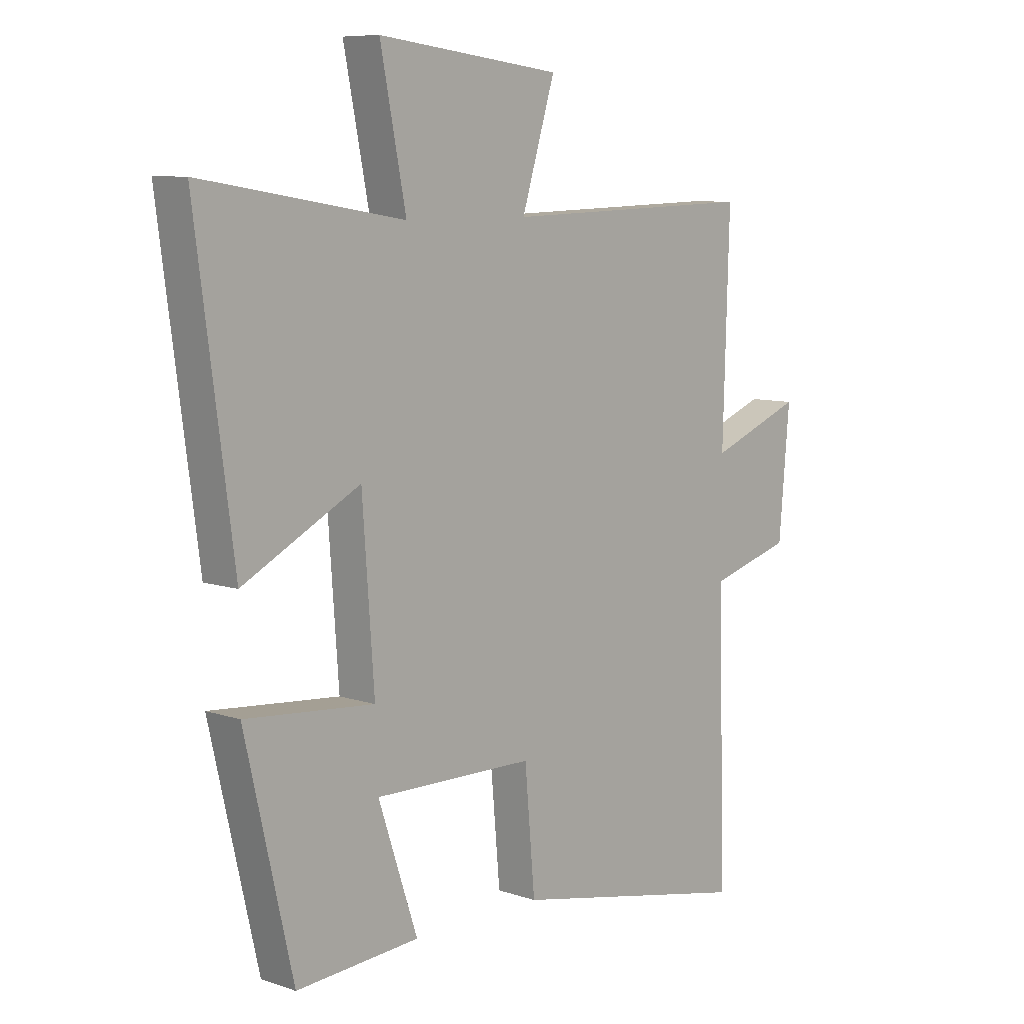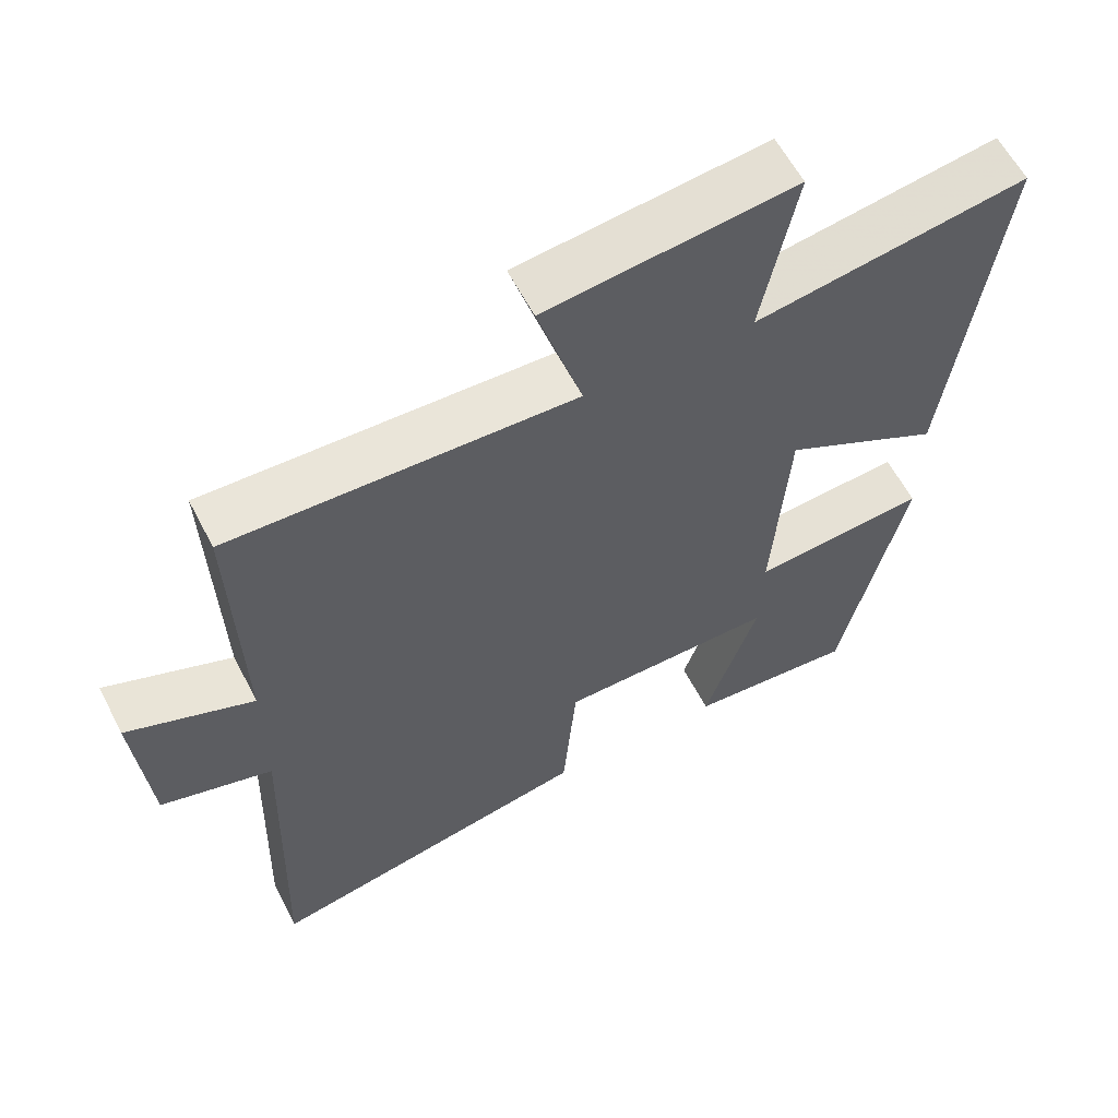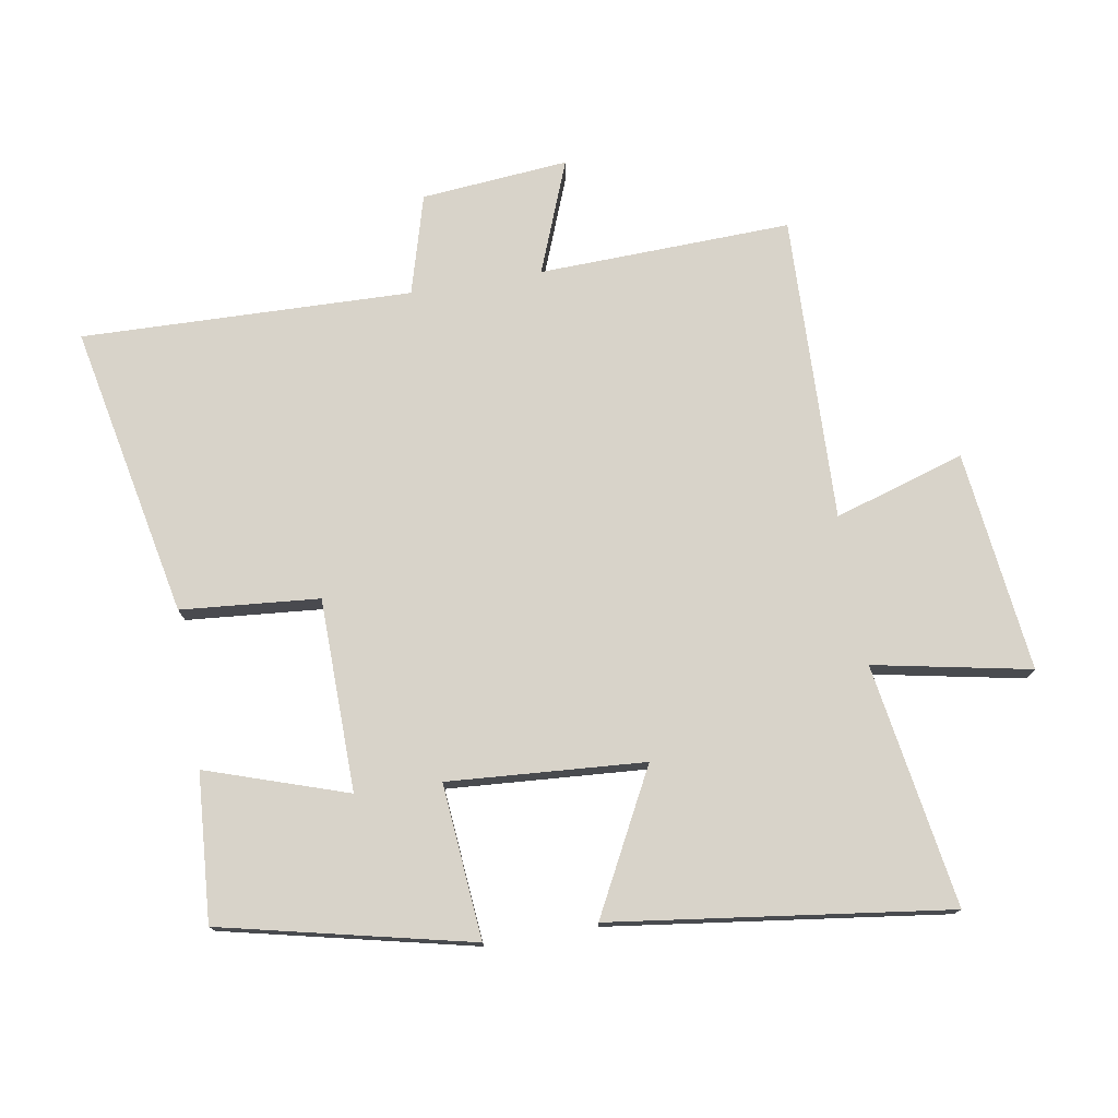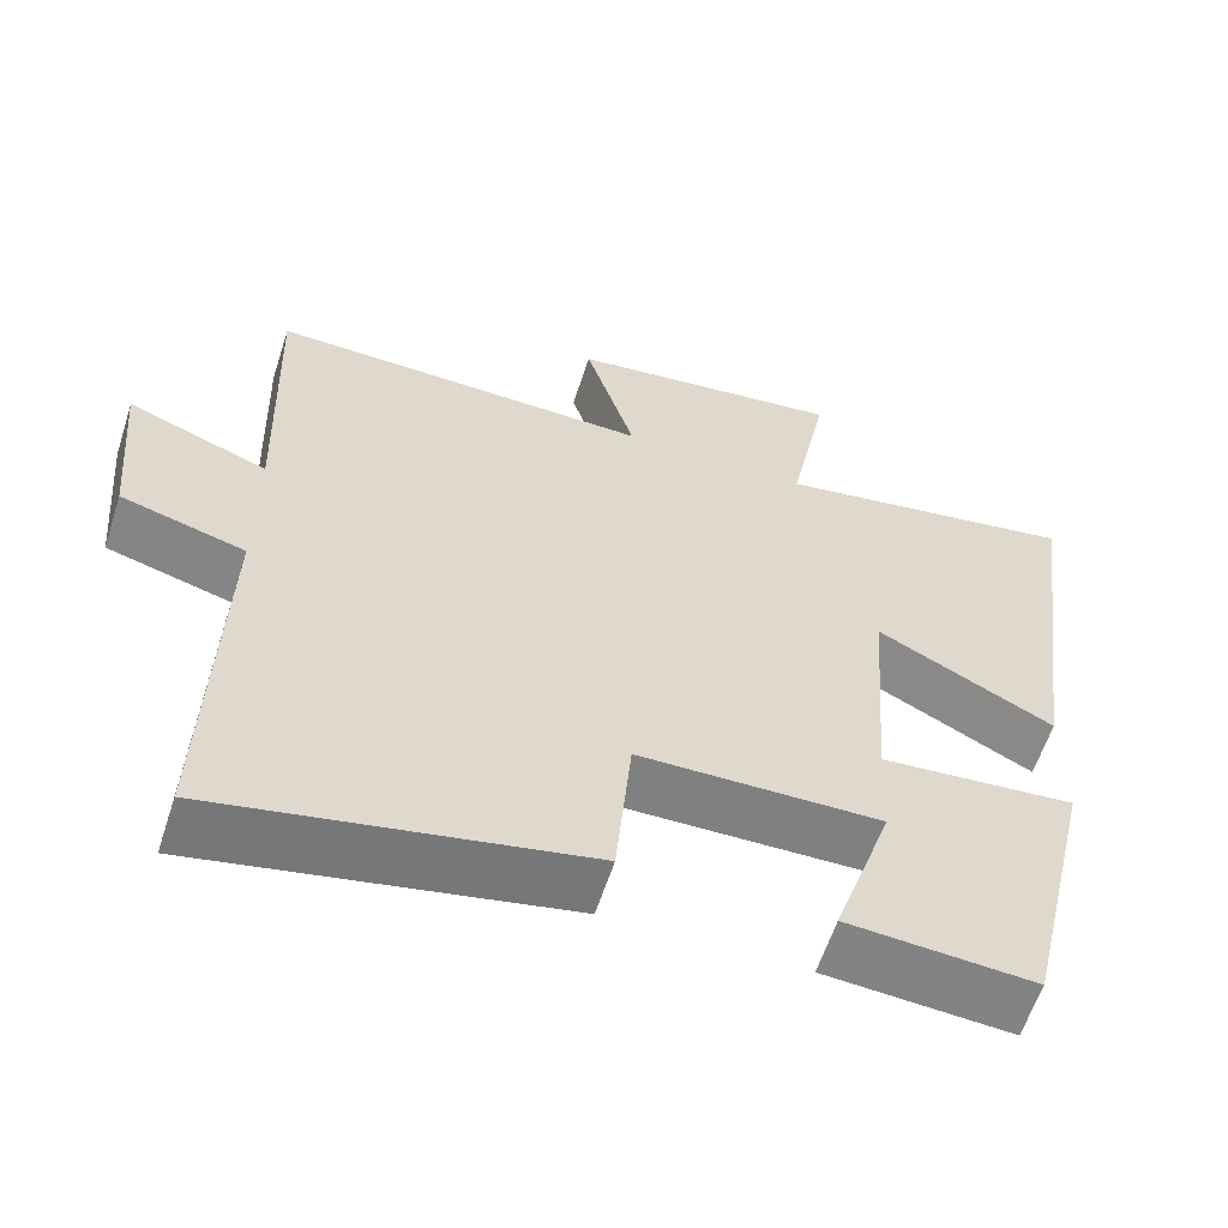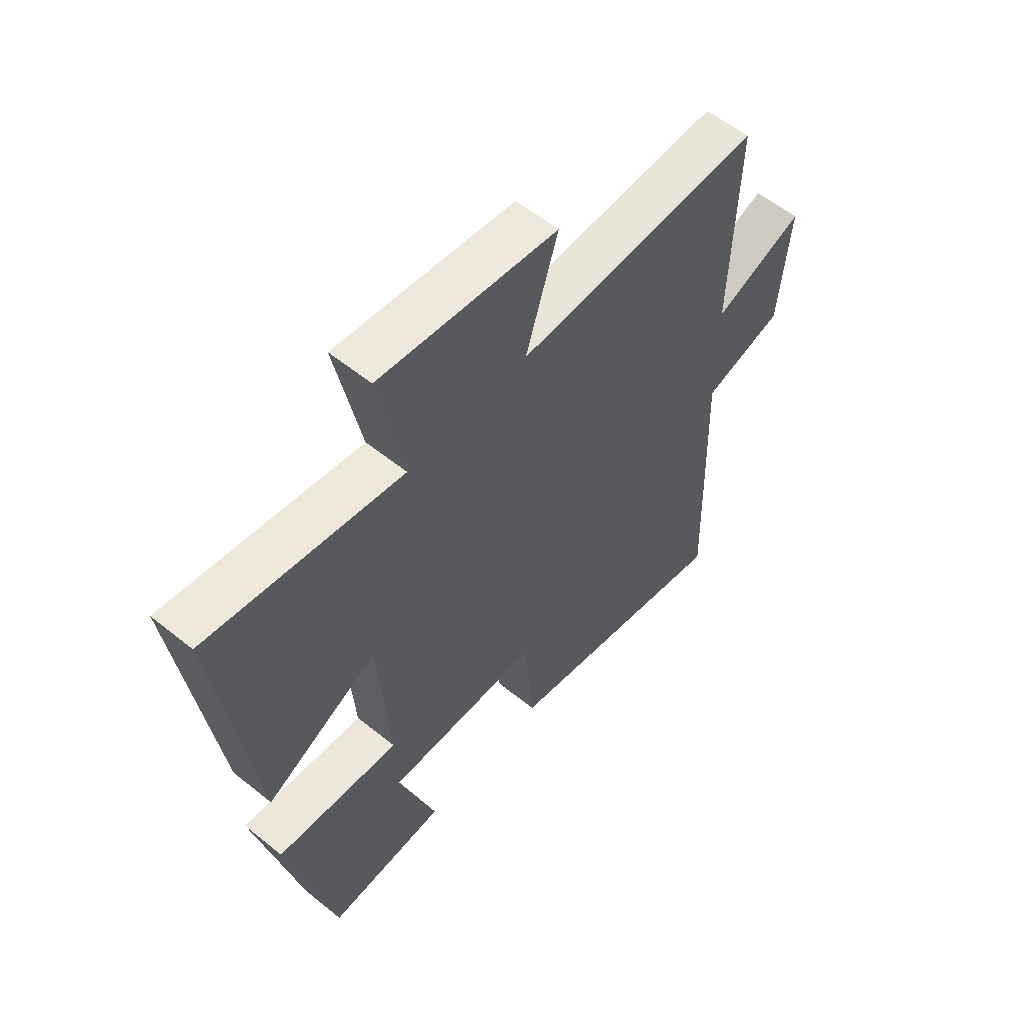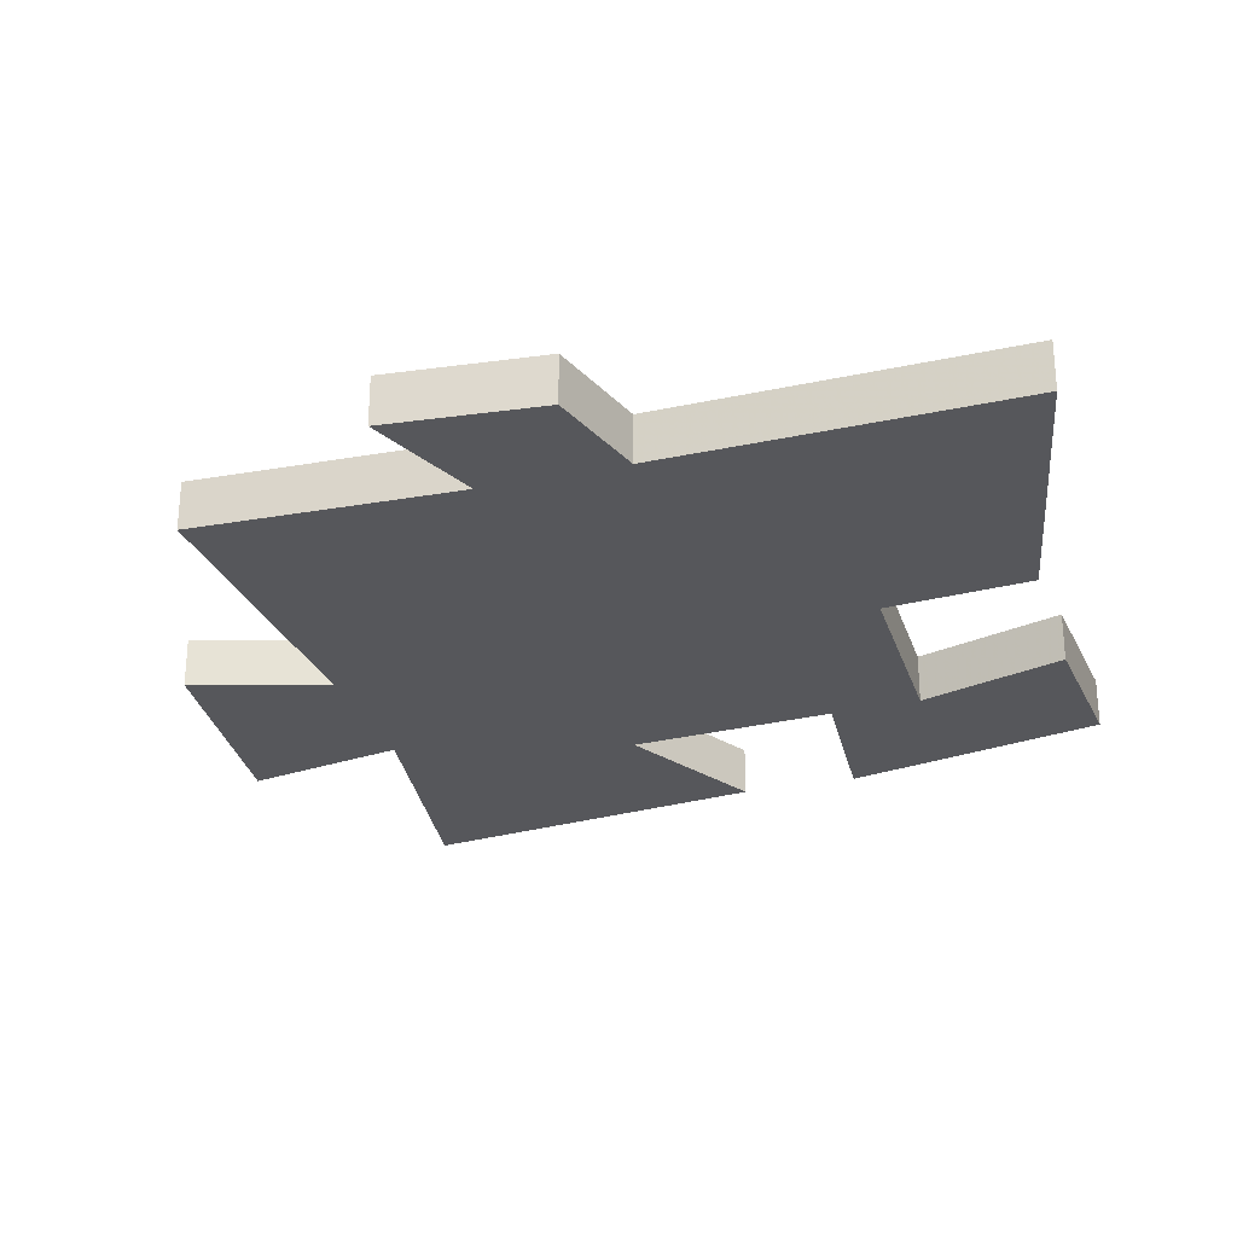
<metadata>
{"format":"obj","ext":"obj","renderer":"f3d","projection":"perspective","resolution":1024,"background":"white","views":[{"elev":8.3,"azim":-47.3,"up":"+Z"},{"elev":59.7,"azim":152.8,"up":"+Z"},{"elev":75.9,"azim":-99.7,"up":"+Y"},{"elev":-60.2,"azim":162.1,"up":"+Z"},{"elev":57.5,"azim":-50.0,"up":"+Z"},{"elev":-27.2,"azim":107.0,"up":"+Y"}]}
</metadata>
<code>
v -0.57 0.07 0.56
v -0.194 0.07 0.5
v -0.242 0.07 0.742
v 0.1 0.07 0.702
v 0.038 0.07 0.5
v 0.512 0.07 0.515
v 0.5 0.07 0.124
v 0.674 0.07 0.192
v 0.654 0.07 -0.036
v 0.5 0.07 -0.08
v 0.515 0.07 -0.591
v 0.062 0.07 -0.5
v 0.043 0.07 -0.286
v -0.255 0.07 -0.282
v -0.182 0.07 -0.5
v -0.411 0.07 -0.517
v -0.5 0.07 -0.131
v -0.26 0.07 -0.151
v -0.282 0.07 0.153
v -0.5 0.07 0.039
v -0.57 0 0.56
v -0.194 0 0.5
v -0.242 0 0.742
v 0.1 0 0.702
v 0.038 0 0.5
v 0.512 0 0.515
v 0.5 0 0.124
v 0.674 0 0.192
v 0.654 0 -0.036
v 0.5 0 -0.08
v 0.515 0 -0.591
v 0.062 0 -0.5
v 0.043 0 -0.286
v -0.255 0 -0.282
v -0.182 0 -0.5
v -0.411 0 -0.517
v -0.5 0 -0.131
v -0.26 0 -0.151
v -0.282 0 0.153
v -0.5 0 0.039
f 19 20 1 2
f 18 19 2
f 16 17 18
f 14 15 16
f 14 16 18
f 13 14 18 2
f 10 11 12 13
f 7 8 9 10
f 7 10 13 2
f 5 6 7
f 2 3 4 5
f 2 5 7
f 22 21 40 39
f 22 39 38
f 38 37 36
f 36 35 34
f 38 36 34
f 22 38 34 33
f 33 32 31 30
f 30 29 28 27
f 22 33 30 27
f 27 26 25
f 25 24 23 22
f 27 25 22
f 1 21 22 2
f 2 22 23 3
f 3 23 24 4
f 4 24 25 5
f 5 25 26 6
f 6 26 27 7
f 7 27 28 8
f 8 28 29 9
f 9 29 30 10
f 10 30 31 11
f 11 31 32 12
f 12 32 33 13
f 13 33 34 14
f 14 34 35 15
f 15 35 36 16
f 16 36 37 17
f 17 37 38 18
f 18 38 39 19
f 19 39 40 20
f 20 40 21 1

</code>
